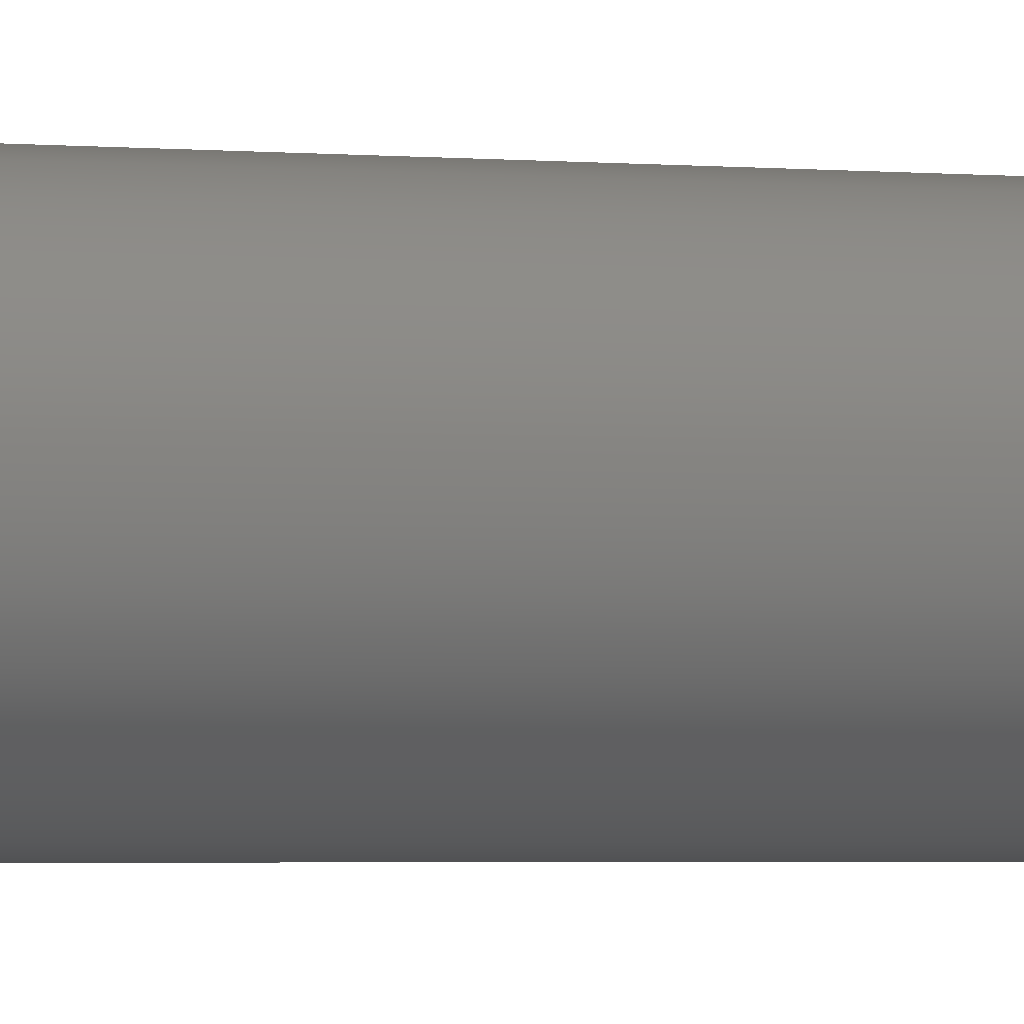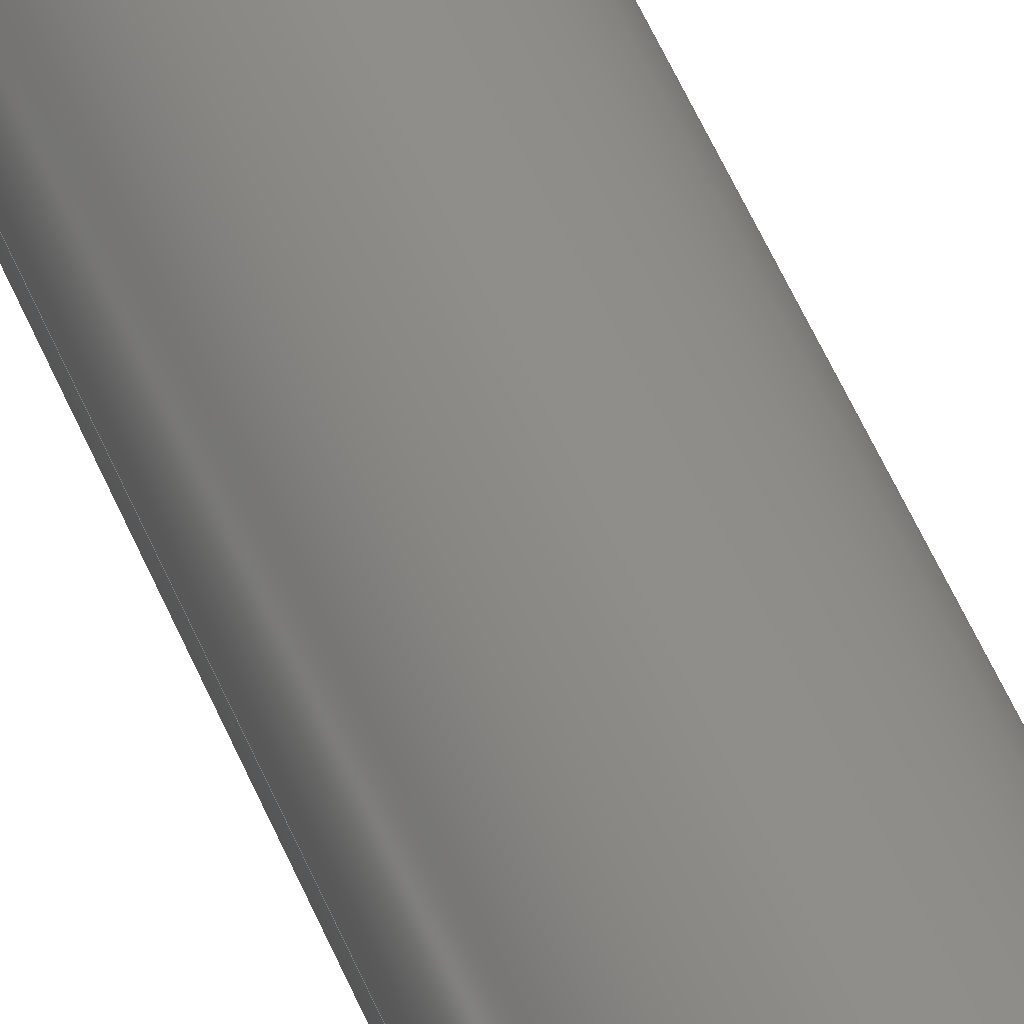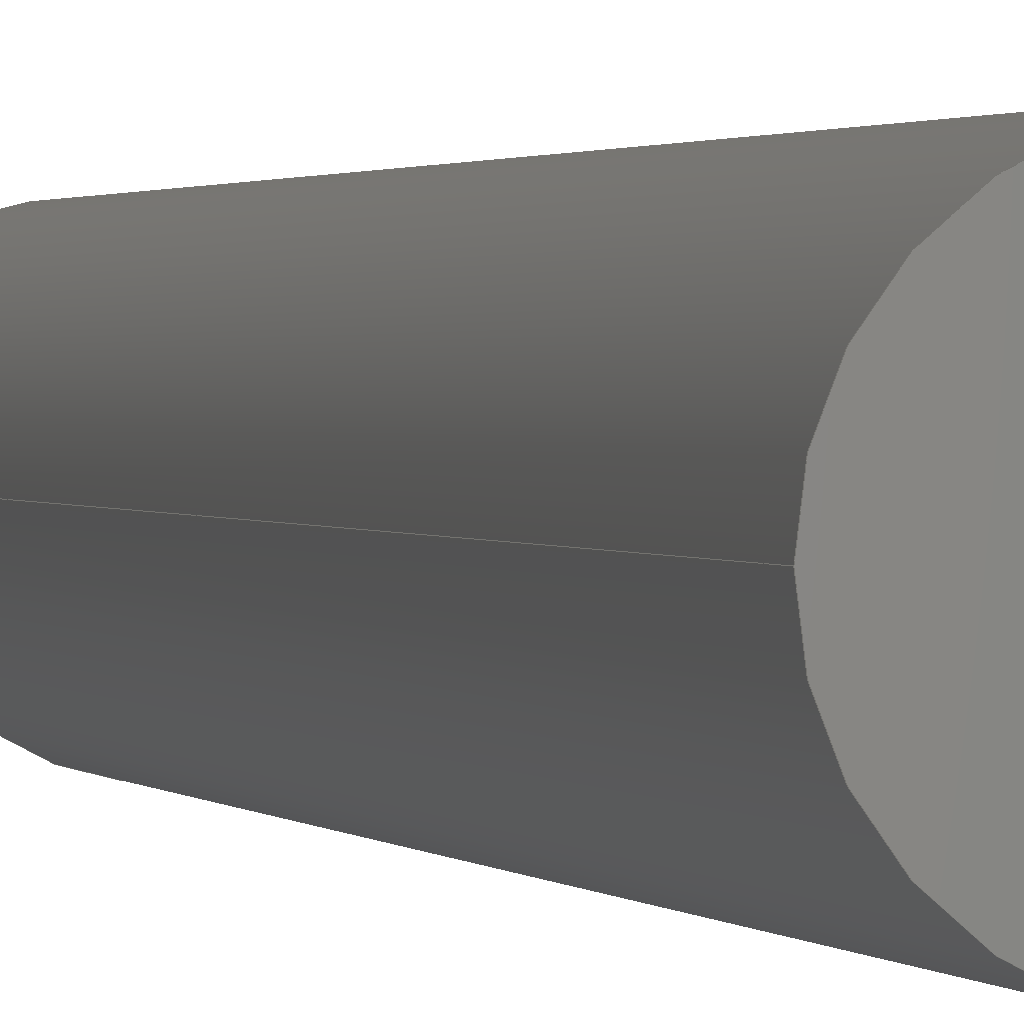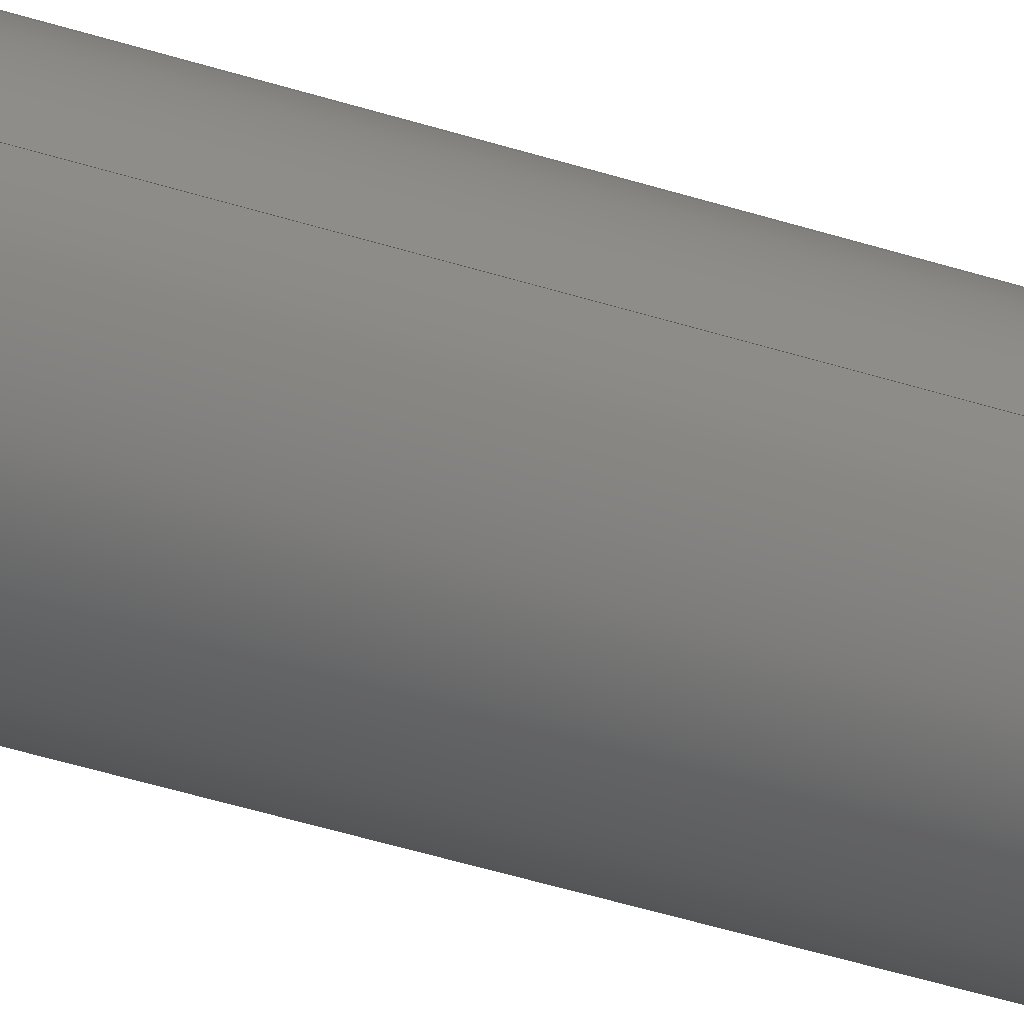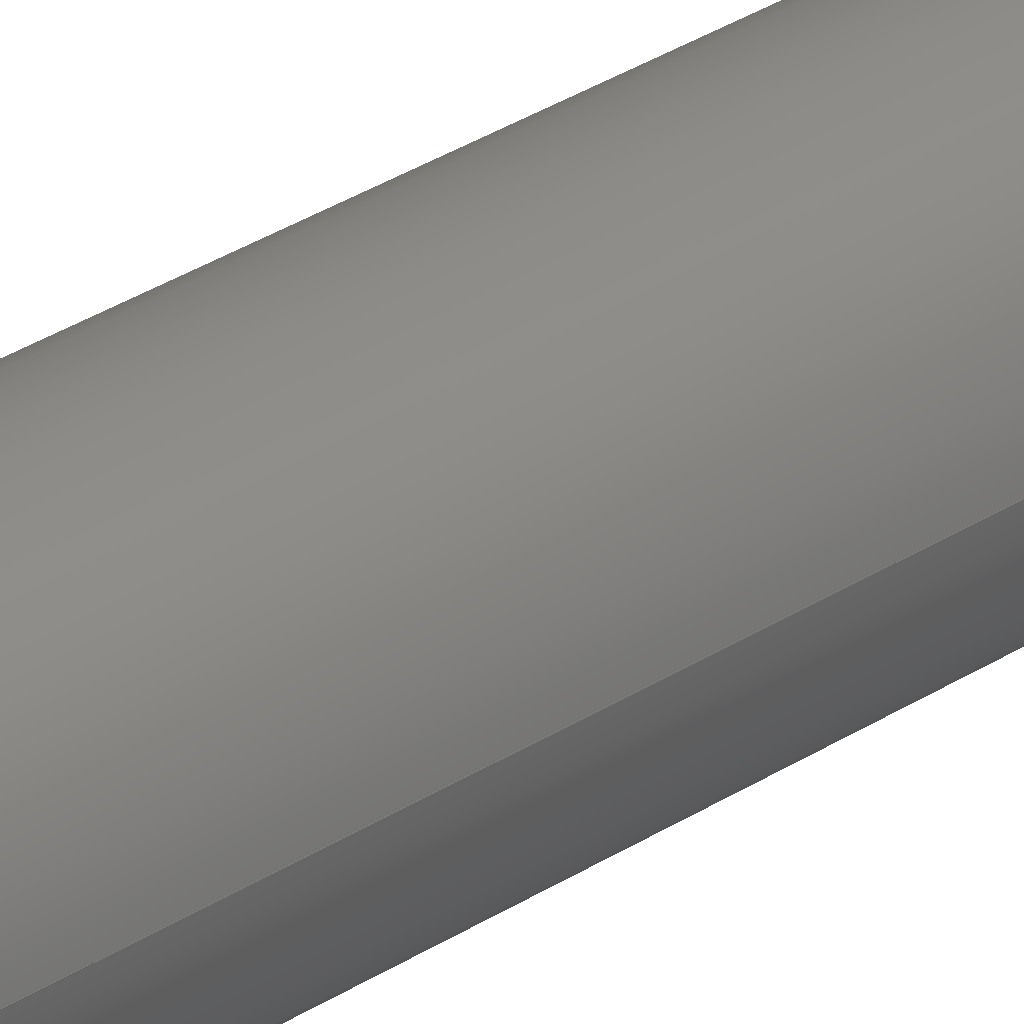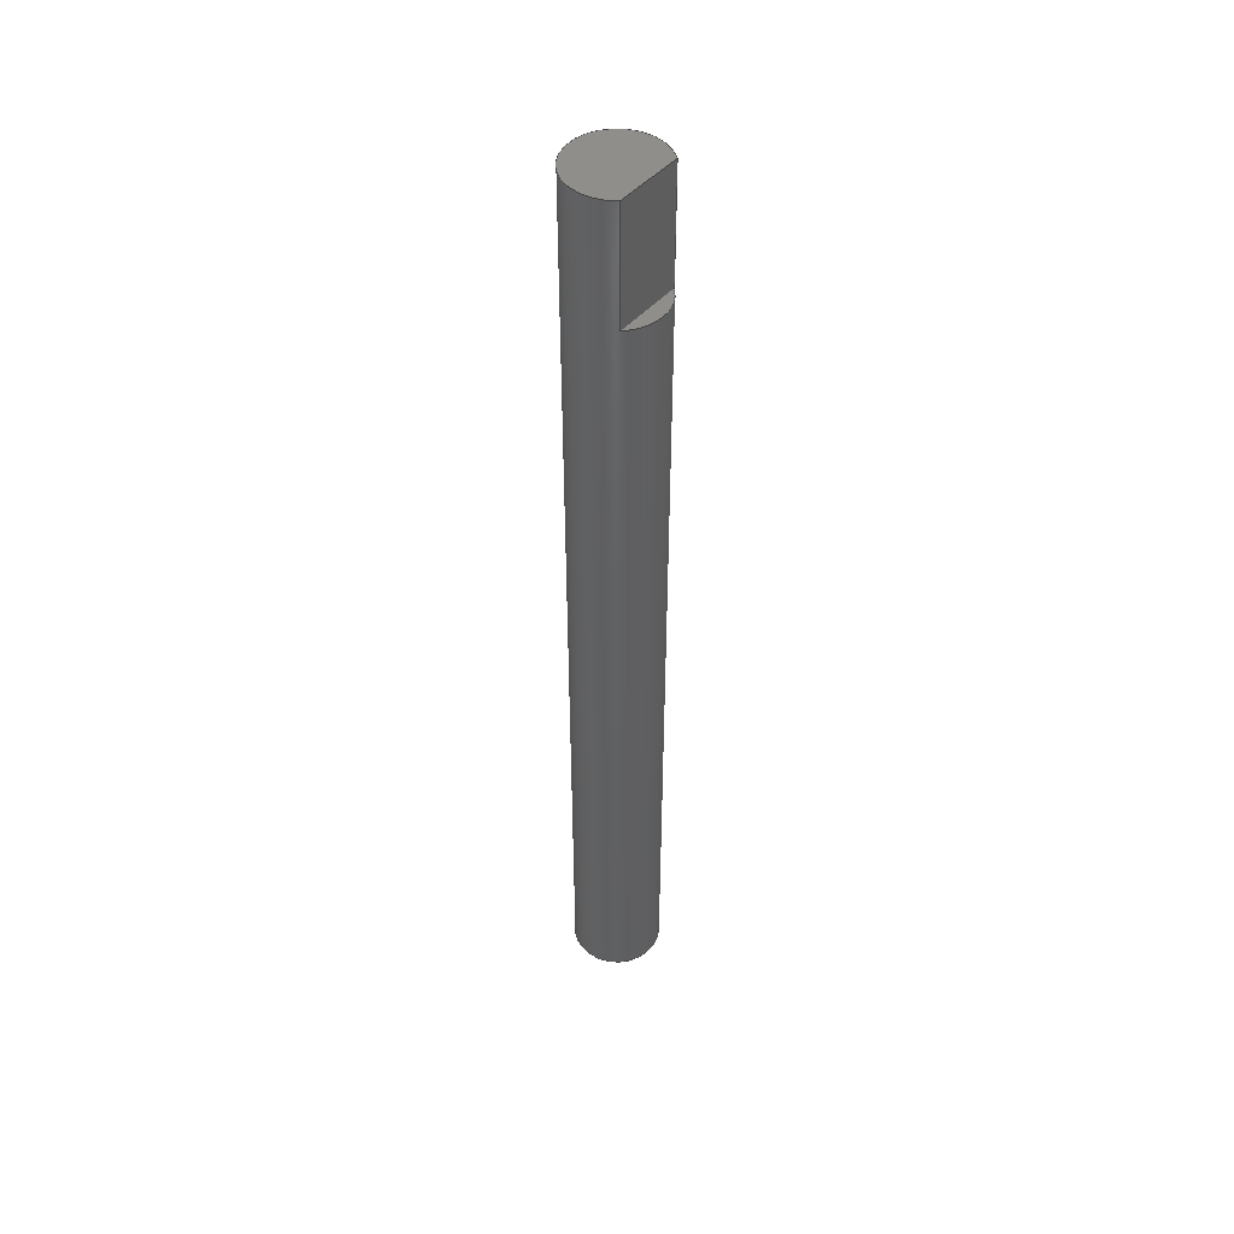
<metadata>
{"format":"step","ext":"step","renderer":"f3d","projection":"perspective","resolution":1024,"background":"white","views":[{"elev":-1.3,"azim":55.4,"up":"+Z"},{"elev":45.9,"azim":-20.1,"up":"+Z"},{"elev":0.6,"azim":-8.4,"up":"+Z"},{"elev":-36.2,"azim":-113.9,"up":"+Z"},{"elev":27.1,"azim":-136.7,"up":"+Z"},{"elev":47.1,"azim":128.7,"up":"+Y"}]}
</metadata>
<code>
ISO-10303-21;
DATA;
#1=MECHANICAL_DESIGN_GEOMETRIC_PRESENTATION_REPRESENTATION('',(#4),#145);
#2=SHAPE_REPRESENTATION_RELATIONSHIP('SRR','None',#152,#3);
#3=ADVANCED_BREP_SHAPE_REPRESENTATION('',(#5),#144);
#4=STYLED_ITEM('',(#162),#5);
#5=MANIFOLD_SOLID_BREP('Body1',#73);
#6=CYLINDRICAL_SURFACE('',#90,0.3);
#7=CIRCLE('',#89,0.3);
#8=CIRCLE('',#91,0.3);
#9=CIRCLE('',#92,0.3);
#10=CIRCLE('',#93,0.3);
#11=FACE_OUTER_BOUND('',#16,.T.);
#12=FACE_OUTER_BOUND('',#17,.T.);
#13=FACE_OUTER_BOUND('',#18,.T.);
#14=FACE_OUTER_BOUND('',#19,.T.);
#15=FACE_OUTER_BOUND('',#20,.T.);
#16=EDGE_LOOP('',(#46,#47,#48,#49));
#17=EDGE_LOOP('',(#50,#51));
#18=EDGE_LOOP('',(#52,#53,#54,#55,#56,#57,#58,#59));
#19=EDGE_LOOP('',(#60,#61,#62));
#20=EDGE_LOOP('',(#63));
#21=LINE('',#125,#26);
#22=LINE('',#127,#27);
#23=LINE('',#129,#28);
#24=LINE('',#130,#29);
#25=LINE('',#137,#30);
#26=VECTOR('',#100,1);
#27=VECTOR('',#101,1);
#28=VECTOR('',#102,1);
#29=VECTOR('',#103,1);
#30=VECTOR('',#112,0.3);
#31=VERTEX_POINT('',#123);
#32=VERTEX_POINT('',#124);
#33=VERTEX_POINT('',#126);
#34=VERTEX_POINT('',#128);
#35=VERTEX_POINT('',#134);
#36=VERTEX_POINT('',#136);
#37=EDGE_CURVE('',#31,#32,#21,.T.);
#38=EDGE_CURVE('',#33,#31,#22,.T.);
#39=EDGE_CURVE('',#33,#34,#23,.T.);
#40=EDGE_CURVE('',#32,#34,#24,.T.);
#41=EDGE_CURVE('',#34,#33,#7,.T.);
#42=EDGE_CURVE('',#35,#31,#8,.T.);
#43=EDGE_CURVE('',#35,#36,#25,.T.);
#44=EDGE_CURVE('',#36,#36,#9,.T.);
#45=EDGE_CURVE('',#32,#35,#10,.T.);
#46=ORIENTED_EDGE('',*,*,#37,.F.);
#47=ORIENTED_EDGE('',*,*,#38,.F.);
#48=ORIENTED_EDGE('',*,*,#39,.T.);
#49=ORIENTED_EDGE('',*,*,#40,.F.);
#50=ORIENTED_EDGE('',*,*,#41,.F.);
#51=ORIENTED_EDGE('',*,*,#39,.F.);
#52=ORIENTED_EDGE('',*,*,#40,.T.);
#53=ORIENTED_EDGE('',*,*,#41,.T.);
#54=ORIENTED_EDGE('',*,*,#38,.T.);
#55=ORIENTED_EDGE('',*,*,#42,.F.);
#56=ORIENTED_EDGE('',*,*,#43,.T.);
#57=ORIENTED_EDGE('',*,*,#44,.T.);
#58=ORIENTED_EDGE('',*,*,#43,.F.);
#59=ORIENTED_EDGE('',*,*,#45,.F.);
#60=ORIENTED_EDGE('',*,*,#37,.T.);
#61=ORIENTED_EDGE('',*,*,#45,.T.);
#62=ORIENTED_EDGE('',*,*,#42,.T.);
#63=ORIENTED_EDGE('',*,*,#44,.F.);
#64=PLANE('',#87);
#65=PLANE('',#88);
#66=PLANE('',#94);
#67=PLANE('',#95);
#68=ADVANCED_FACE('',(#11),#64,.F.);
#69=ADVANCED_FACE('',(#12),#65,.T.);
#70=ADVANCED_FACE('',(#13),#6,.T.);
#71=ADVANCED_FACE('',(#14),#66,.T.);
#72=ADVANCED_FACE('',(#15),#67,.F.);
#73=CLOSED_SHELL('',(#68,#69,#70,#71,#72));
#74=DERIVED_UNIT_ELEMENT(#76,1);
#75=DERIVED_UNIT_ELEMENT(#147,3);
#76=(
MASS_UNIT()
NAMED_UNIT(*)
SI_UNIT(.KILO.,.GRAM.)
);
#77=DERIVED_UNIT((#74,#75));
#78=MEASURE_REPRESENTATION_ITEM('density measure',
POSITIVE_RATIO_MEASURE(7850),#77);
#79=PROPERTY_DEFINITION_REPRESENTATION(#84,#81);
#80=PROPERTY_DEFINITION_REPRESENTATION(#85,#82);
#81=REPRESENTATION('material name',(#83),#144);
#82=REPRESENTATION('density',(#78),#144);
#83=DESCRIPTIVE_REPRESENTATION_ITEM('Steel','Steel');
#84=PROPERTY_DEFINITION('material property','material name',#154);
#85=PROPERTY_DEFINITION('material property','density of part',#154);
#86=AXIS2_PLACEMENT_3D('placement',#121,#96,#97);
#87=AXIS2_PLACEMENT_3D('',#122,#98,#99);
#88=AXIS2_PLACEMENT_3D('',#131,#104,#105);
#89=AXIS2_PLACEMENT_3D('',#132,#106,#107);
#90=AXIS2_PLACEMENT_3D('',#133,#108,#109);
#91=AXIS2_PLACEMENT_3D('',#135,#110,#111);
#92=AXIS2_PLACEMENT_3D('',#138,#113,#114);
#93=AXIS2_PLACEMENT_3D('',#139,#115,#116);
#94=AXIS2_PLACEMENT_3D('',#140,#117,#118);
#95=AXIS2_PLACEMENT_3D('',#141,#119,#120);
#96=DIRECTION('axis',(0,0,1));
#97=DIRECTION('refdir',(1,0,0));
#98=DIRECTION('center_axis',(0,0,1));
#99=DIRECTION('ref_axis',(-1,0,0));
#100=DIRECTION('',(-1,0,0));
#101=DIRECTION('',(0,1,0));
#102=DIRECTION('',(-1,0,0));
#103=DIRECTION('',(0,-1,0));
#104=DIRECTION('center_axis',(0,1,0));
#105=DIRECTION('ref_axis',(-1,0,0));
#106=DIRECTION('center_axis',(0,-1,0));
#107=DIRECTION('ref_axis',(1,0,0));
#108=DIRECTION('center_axis',(0,1,0));
#109=DIRECTION('ref_axis',(1,0,0));
#110=DIRECTION('center_axis',(0,1,0));
#111=DIRECTION('ref_axis',(1,0,0));
#112=DIRECTION('',(0,-1,0));
#113=DIRECTION('center_axis',(0,1,0));
#114=DIRECTION('ref_axis',(1,0,0));
#115=DIRECTION('center_axis',(0,1,0));
#116=DIRECTION('ref_axis',(1,0,0));
#117=DIRECTION('center_axis',(0,1,0));
#118=DIRECTION('ref_axis',(1,0,0));
#119=DIRECTION('center_axis',(0,1,0));
#120=DIRECTION('ref_axis',(1,0,0));
#121=CARTESIAN_POINT('',(0,0,0));
#122=CARTESIAN_POINT('Origin',(0.2236,6.5,-0.2));
#123=CARTESIAN_POINT('',(0.2236,6.5,-0.2));
#124=CARTESIAN_POINT('',(-0.2236,6.5,-0.2));
#125=CARTESIAN_POINT('',(0.1118,6.5,-0.2));
#126=CARTESIAN_POINT('',(0.2236,5.7,-0.2));
#127=CARTESIAN_POINT('',(0.2236,0,-0.2));
#128=CARTESIAN_POINT('',(-0.2236,5.7,-0.2));
#129=CARTESIAN_POINT('',(-0.4,5.7,-0.2));
#130=CARTESIAN_POINT('',(-0.2236,0,-0.2));
#131=CARTESIAN_POINT('Origin',(2.776e-17,5.7,-0.25));
#132=CARTESIAN_POINT('Origin',(0,5.7,0));
#133=CARTESIAN_POINT('Origin',(0,0,0));
#134=CARTESIAN_POINT('',(-0.3,6.5,3.674e-17));
#135=CARTESIAN_POINT('Origin',(0,6.5,0));
#136=CARTESIAN_POINT('',(-0.3,0,3.674e-17));
#137=CARTESIAN_POINT('',(-0.3,0,3.674e-17));
#138=CARTESIAN_POINT('Origin',(0,0,0));
#139=CARTESIAN_POINT('Origin',(0,6.5,0));
#140=CARTESIAN_POINT('Origin',(0,6.5,0));
#141=CARTESIAN_POINT('Origin',(0,0,0));
#142=UNCERTAINTY_MEASURE_WITH_UNIT(LENGTH_MEASURE(0.001),#146,
'DISTANCE_ACCURACY_VALUE',
'Maximum model space distance between geometric entities at asserted c
onnectivities');
#143=UNCERTAINTY_MEASURE_WITH_UNIT(LENGTH_MEASURE(0.001),#146,
'DISTANCE_ACCURACY_VALUE',
'Maximum model space distance between geometric entities at asserted c
onnectivities');
#144=(
GEOMETRIC_REPRESENTATION_CONTEXT(3)
GLOBAL_UNCERTAINTY_ASSIGNED_CONTEXT((#142))
GLOBAL_UNIT_ASSIGNED_CONTEXT((#146,#148,#149))
REPRESENTATION_CONTEXT('','3D')
);
#145=(
GEOMETRIC_REPRESENTATION_CONTEXT(3)
GLOBAL_UNCERTAINTY_ASSIGNED_CONTEXT((#143))
GLOBAL_UNIT_ASSIGNED_CONTEXT((#146,#148,#149))
REPRESENTATION_CONTEXT('','3D')
);
#146=(
LENGTH_UNIT()
NAMED_UNIT(*)
SI_UNIT(.CENTI.,.METRE.)
);
#147=(
LENGTH_UNIT()
NAMED_UNIT(*)
SI_UNIT($,.METRE.)
);
#148=(
NAMED_UNIT(*)
PLANE_ANGLE_UNIT()
SI_UNIT($,.RADIAN.)
);
#149=(
NAMED_UNIT(*)
SI_UNIT($,.STERADIAN.)
SOLID_ANGLE_UNIT()
);
#150=SHAPE_DEFINITION_REPRESENTATION(#151,#152);
#151=PRODUCT_DEFINITION_SHAPE('',$,#154);
#152=SHAPE_REPRESENTATION('',(#86),#144);
#153=PRODUCT_DEFINITION_CONTEXT('part definition',#158,'design');
#154=PRODUCT_DEFINITION('Crankshaft Rod','Crankshaft Rod',#155,#153);
#155=PRODUCT_DEFINITION_FORMATION('',$,#160);
#156=PRODUCT_RELATED_PRODUCT_CATEGORY('Crankshaft Rod','Crankshaft Rod',
(#160));
#157=APPLICATION_PROTOCOL_DEFINITION('international standard',
'automotive_design',2009,#158);
#158=APPLICATION_CONTEXT(
'Core Data for Automotive Mechanical Design Process');
#159=PRODUCT_CONTEXT('part definition',#158,'mechanical');
#160=PRODUCT('Crankshaft Rod','Crankshaft Rod',$,(#159));
#161=PRESENTATION_STYLE_ASSIGNMENT((#163));
#162=PRESENTATION_STYLE_ASSIGNMENT((#164));
#163=SURFACE_STYLE_USAGE(.BOTH.,#165);
#164=SURFACE_STYLE_USAGE(.BOTH.,#166);
#165=SURFACE_SIDE_STYLE('',(#167));
#166=SURFACE_SIDE_STYLE('',(#168));
#167=SURFACE_STYLE_FILL_AREA(#169);
#168=SURFACE_STYLE_FILL_AREA(#170);
#169=FILL_AREA_STYLE('Steel - Satin',(#171));
#170=FILL_AREA_STYLE('Aluminum - Anodized Glossy (Grey)',(#172));
#171=FILL_AREA_STYLE_COLOUR('Steel - Satin',#173);
#172=FILL_AREA_STYLE_COLOUR('Aluminum - Anodized Glossy (Grey)',#174);
#173=COLOUR_RGB('Steel - Satin',0.6275,0.6275,0.6275);
#174=COLOUR_RGB('Aluminum - Anodized Glossy (Grey)',0.5373,0.5373,
0.5373);
ENDSEC;
END-ISO-10303-21;

</code>
